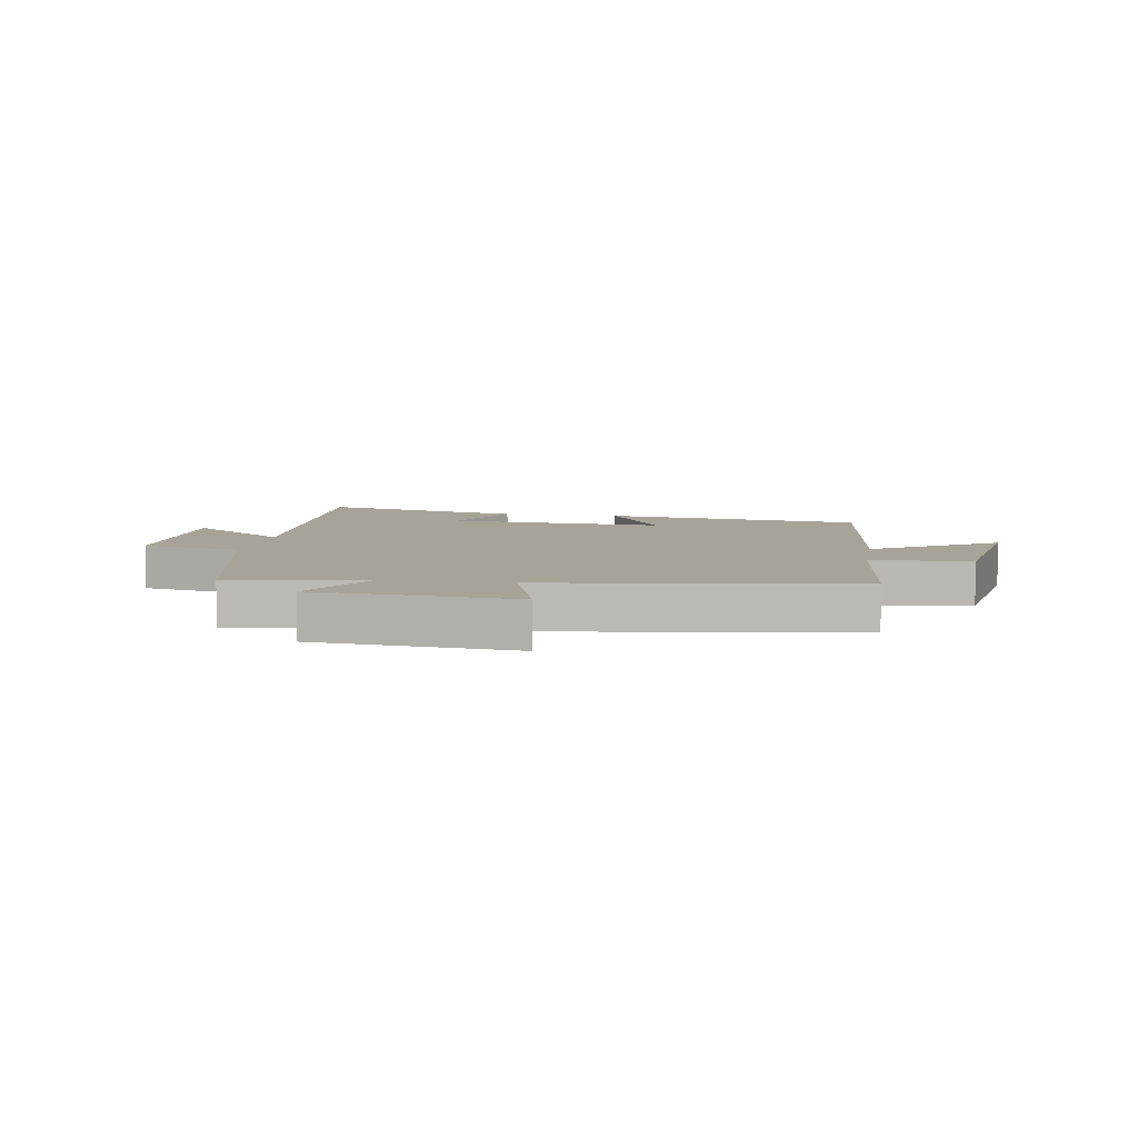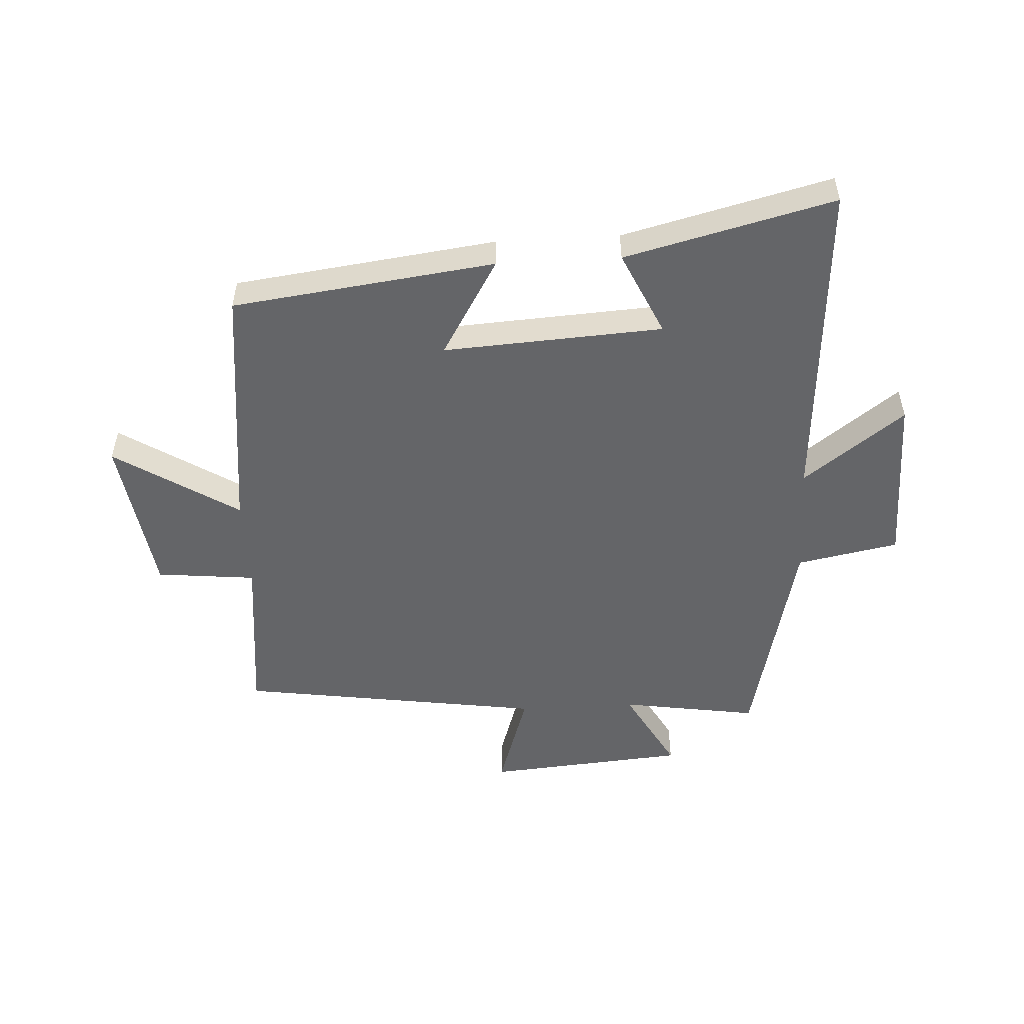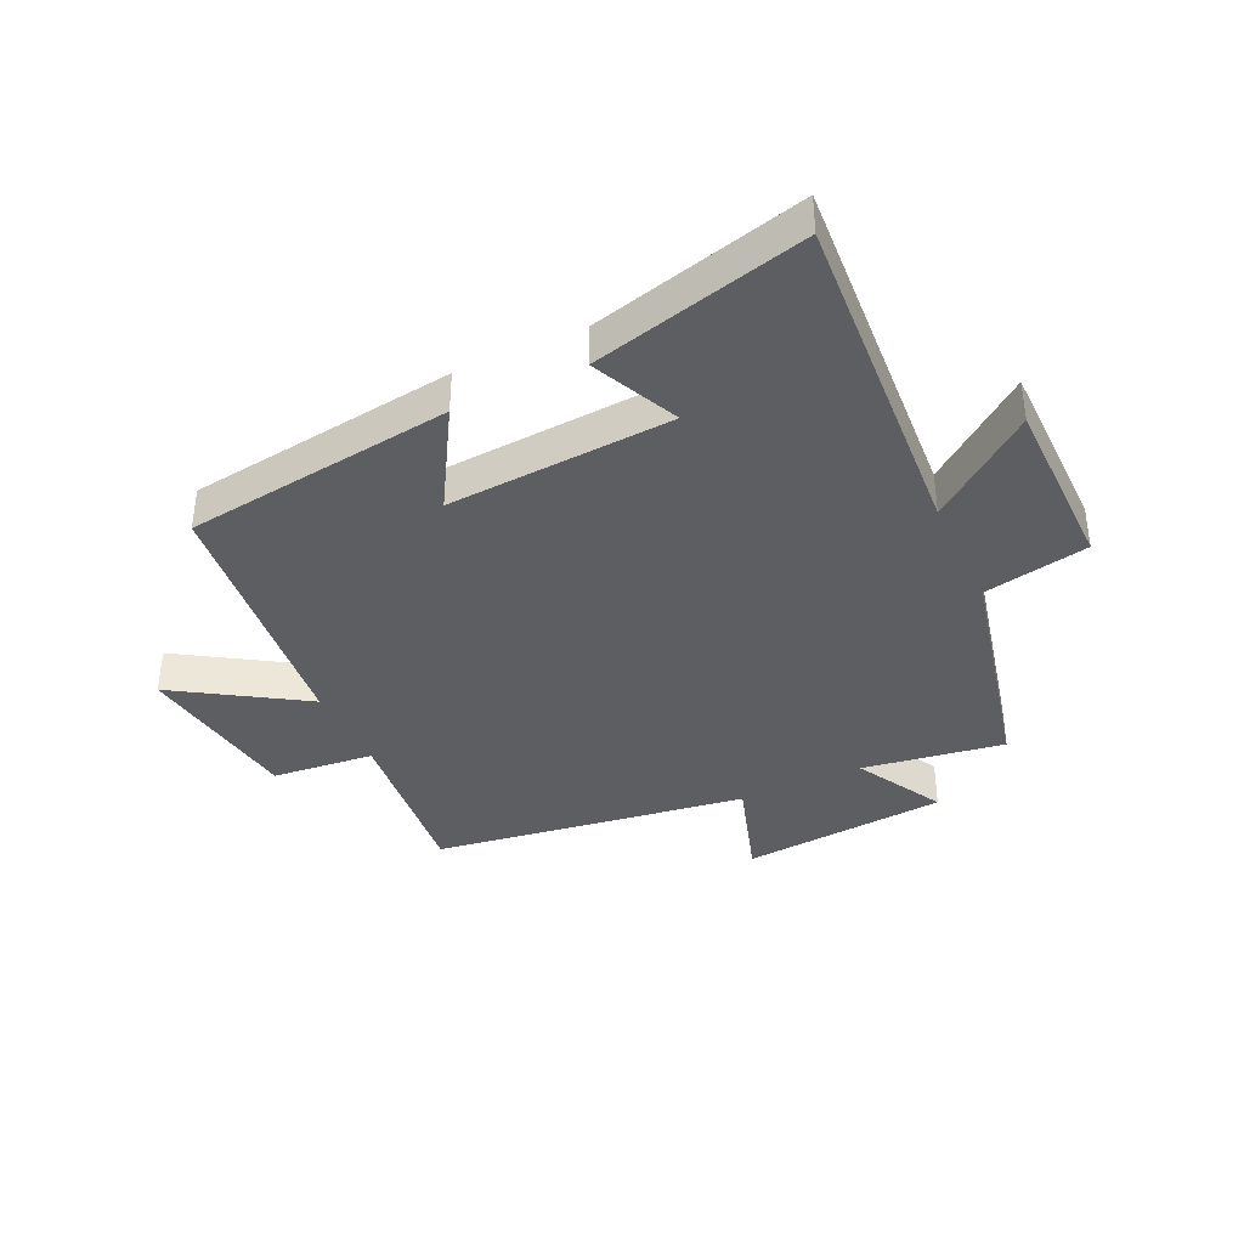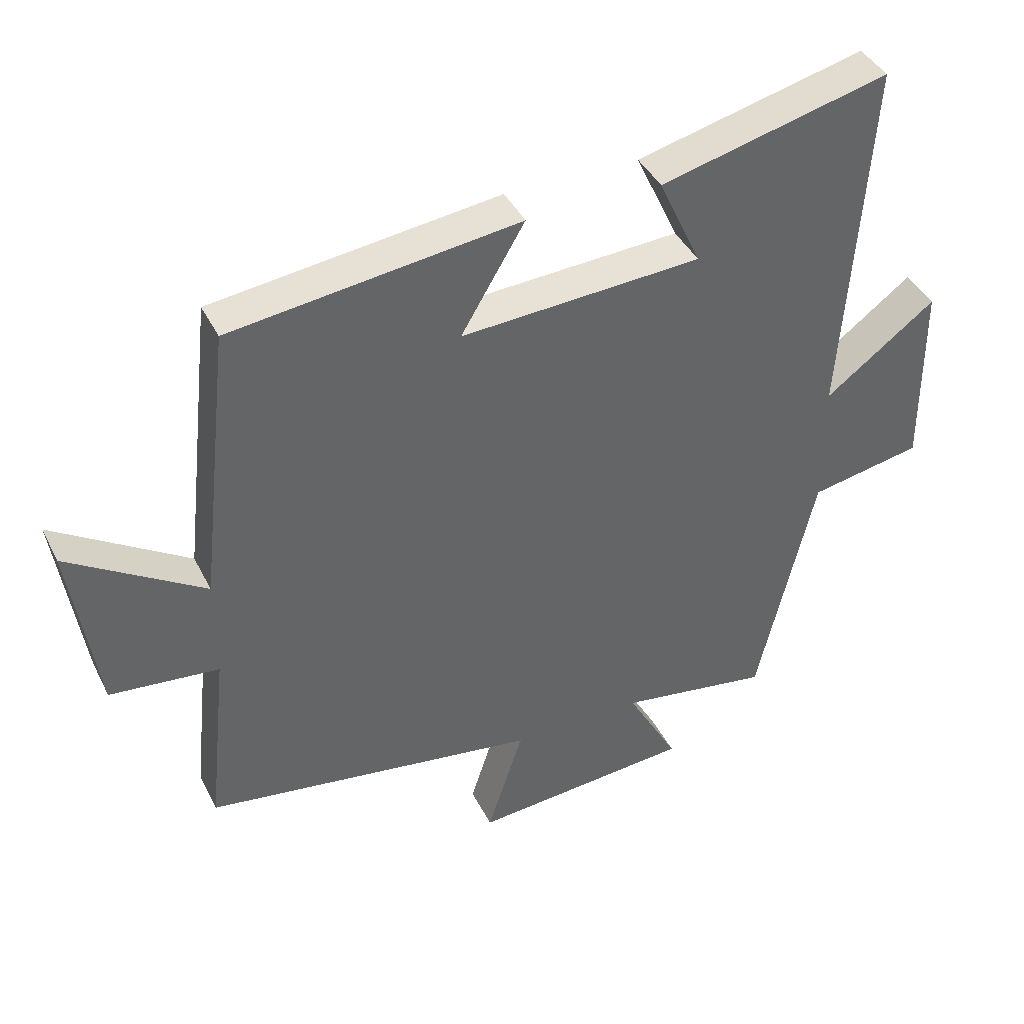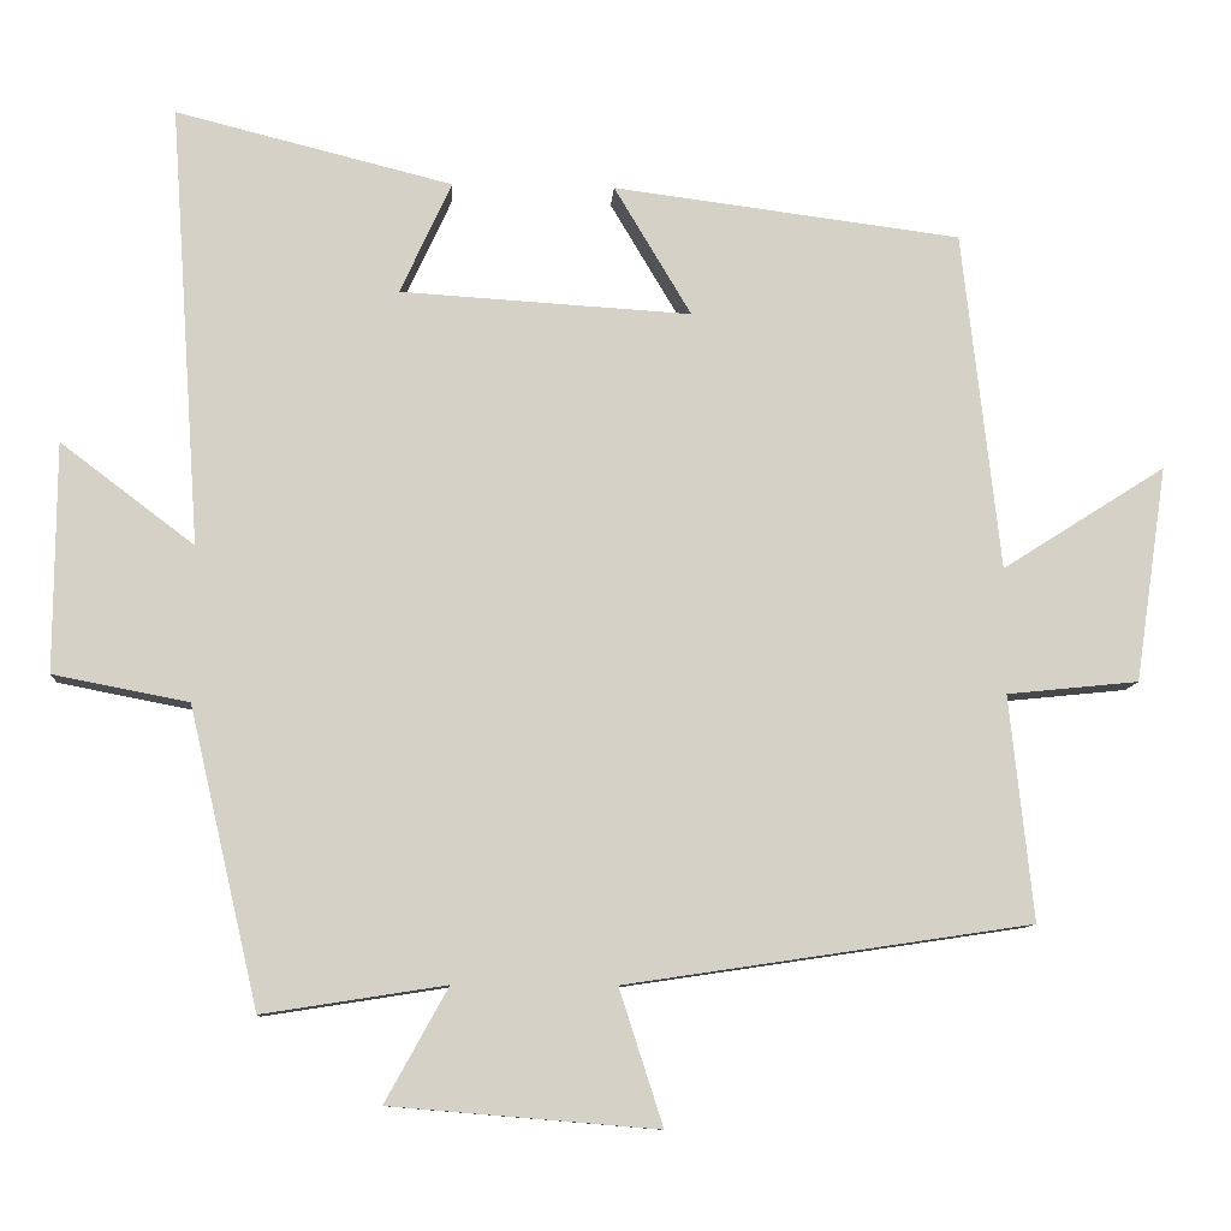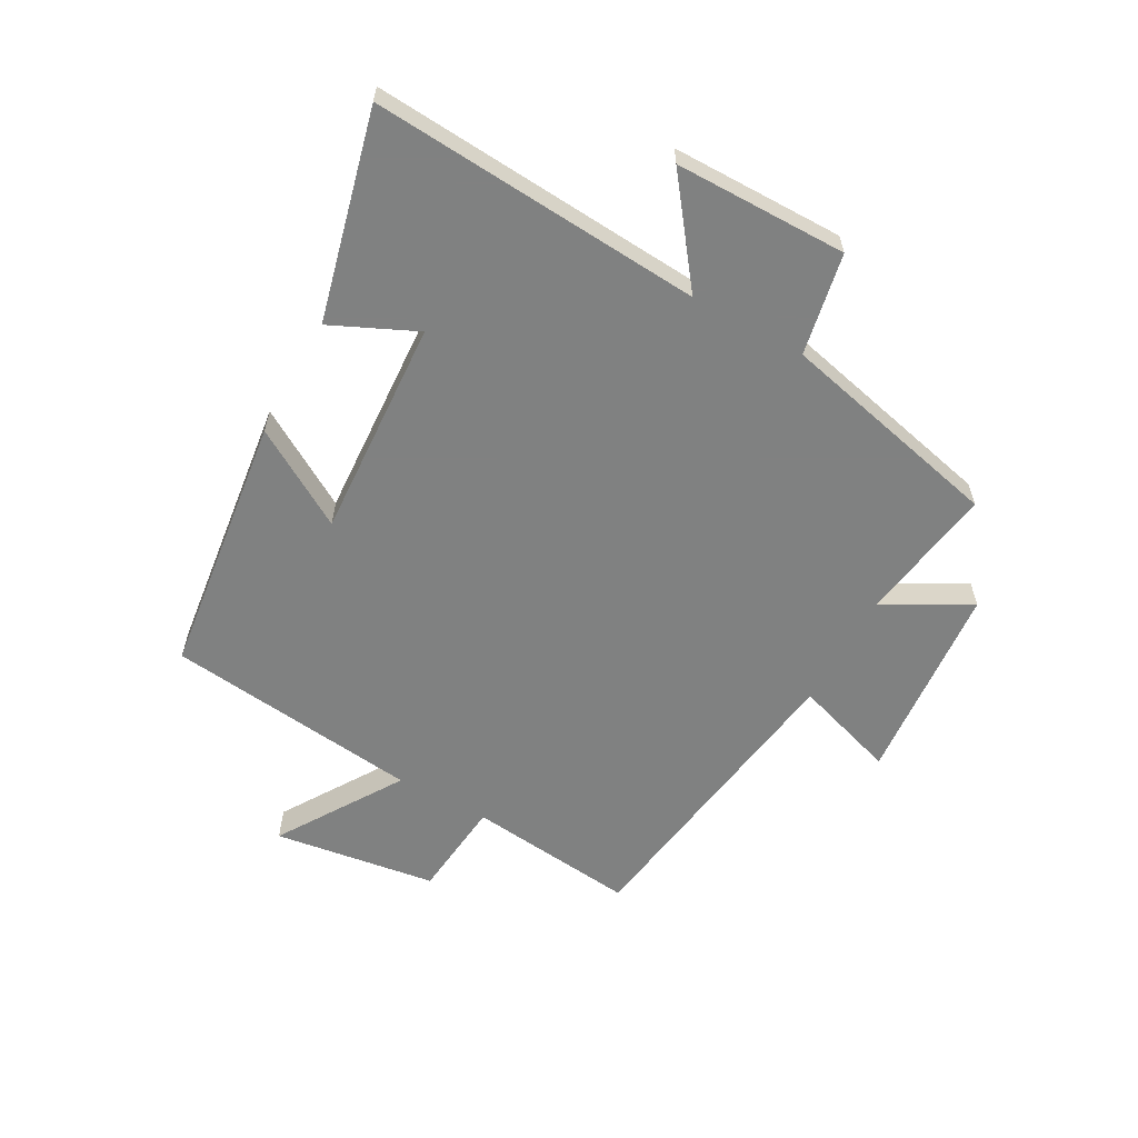
<metadata>
{"format":"obj","ext":"obj","renderer":"f3d","projection":"perspective","resolution":1024,"background":"white","views":[{"elev":6.9,"azim":-170.5,"up":"+Y"},{"elev":-51.6,"azim":3.2,"up":"+Y"},{"elev":-38.3,"azim":25.2,"up":"+Y"},{"elev":40.9,"azim":-24.7,"up":"+Z"},{"elev":-9.9,"azim":176.2,"up":"+Z"},{"elev":-60.3,"azim":61.0,"up":"+Y"}]}
</metadata>
<code>
v -0.53 0.07 -0.424
v -0.5 0.07 -0.141
v -0.666 0.07 -0.124
v -0.706 0.07 0.148
v -0.5 0.07 0.017
v -0.452 0.07 0.444
v -0.014 0.07 0.5
v -0.111 0.07 0.337
v 0.255 0.07 0.359
v 0.19 0.07 0.5
v 0.538 0.07 0.587
v 0.5 0.07 0.033
v 0.668 0.07 0.16
v 0.67 0.07 -0.128
v 0.5 0.07 -0.161
v 0.413 0.07 -0.536
v 0.183 0.07 -0.5
v 0.262 0.07 -0.643
v -0.074 0.07 -0.671
v -0.019 0.07 -0.5
v -0.53 0 -0.424
v -0.5 0 -0.141
v -0.666 0 -0.124
v -0.706 0 0.148
v -0.5 0 0.017
v -0.452 0 0.444
v -0.014 0 0.5
v -0.111 0 0.337
v 0.255 0 0.359
v 0.19 0 0.5
v 0.538 0 0.587
v 0.5 0 0.033
v 0.668 0 0.16
v 0.67 0 -0.128
v 0.5 0 -0.161
v 0.413 0 -0.536
v 0.183 0 -0.5
v 0.262 0 -0.643
v -0.074 0 -0.671
v -0.019 0 -0.5
f 17 18 19 20
f 17 20 1 2
f 15 16 17 2
f 12 13 14 15
f 12 15 2 3
f 9 10 11 12
f 8 9 12 3
f 5 6 7 8
f 5 8 3
f 3 4 5
f 40 39 38 37
f 22 21 40 37
f 22 37 36 35
f 35 34 33 32
f 23 22 35 32
f 32 31 30 29
f 23 32 29 28
f 28 27 26 25
f 23 28 25
f 25 24 23
f 1 21 22 2
f 2 22 23 3
f 3 23 24 4
f 4 24 25 5
f 5 25 26 6
f 6 26 27 7
f 7 27 28 8
f 8 28 29 9
f 9 29 30 10
f 10 30 31 11
f 11 31 32 12
f 12 32 33 13
f 13 33 34 14
f 14 34 35 15
f 15 35 36 16
f 16 36 37 17
f 17 37 38 18
f 18 38 39 19
f 19 39 40 20
f 20 40 21 1

</code>
